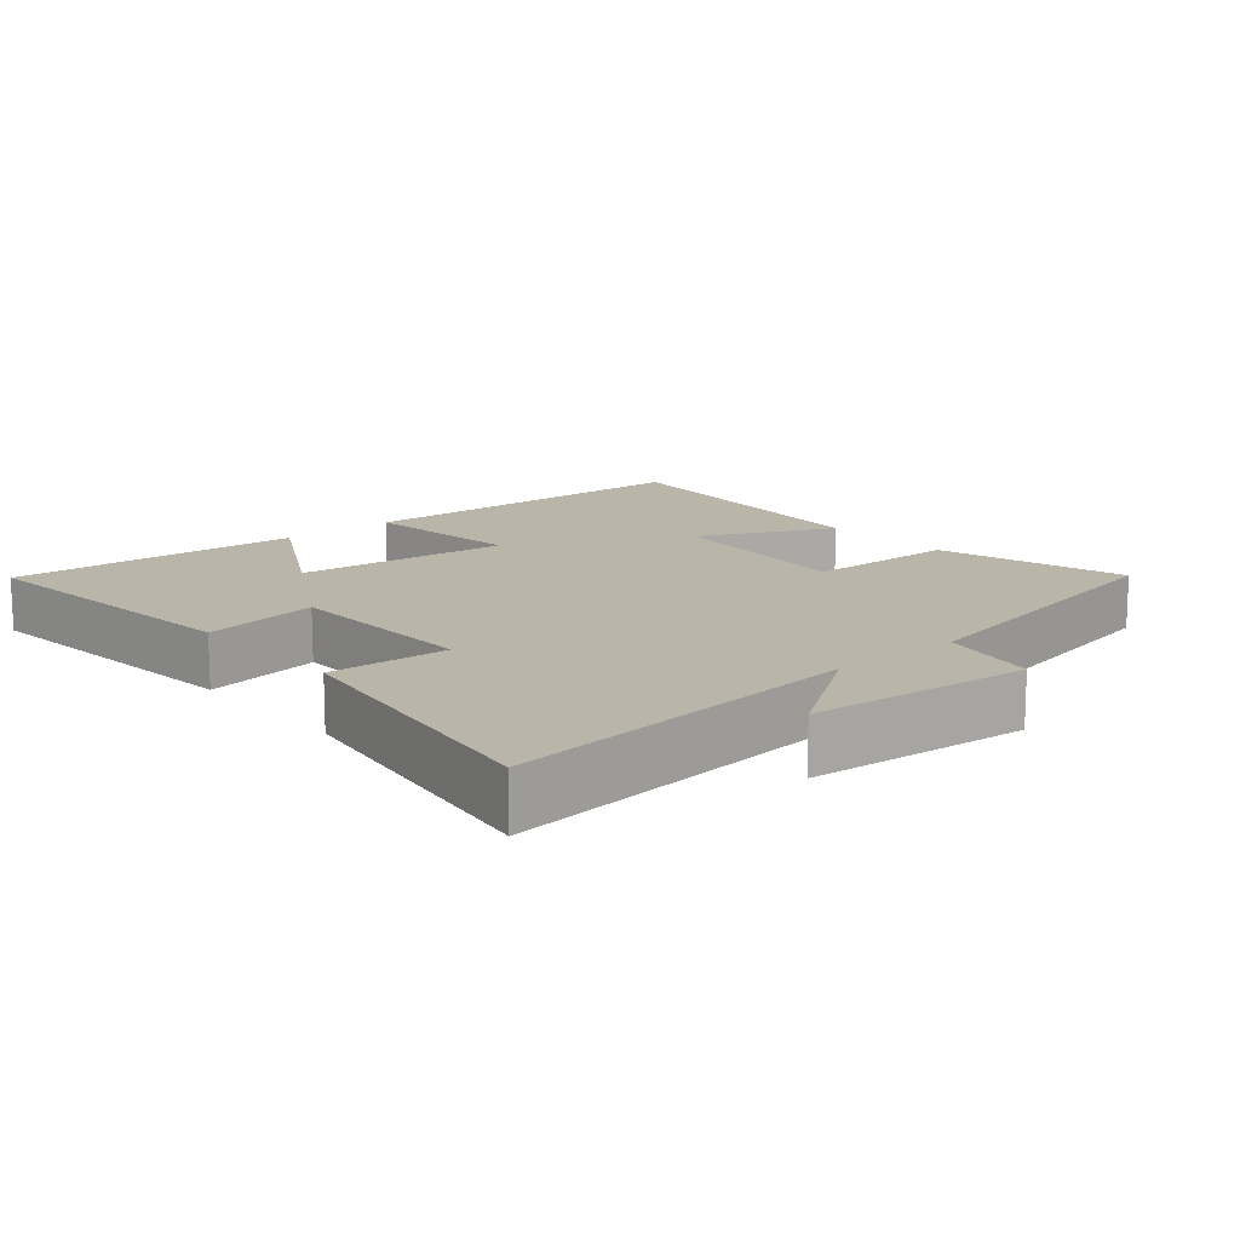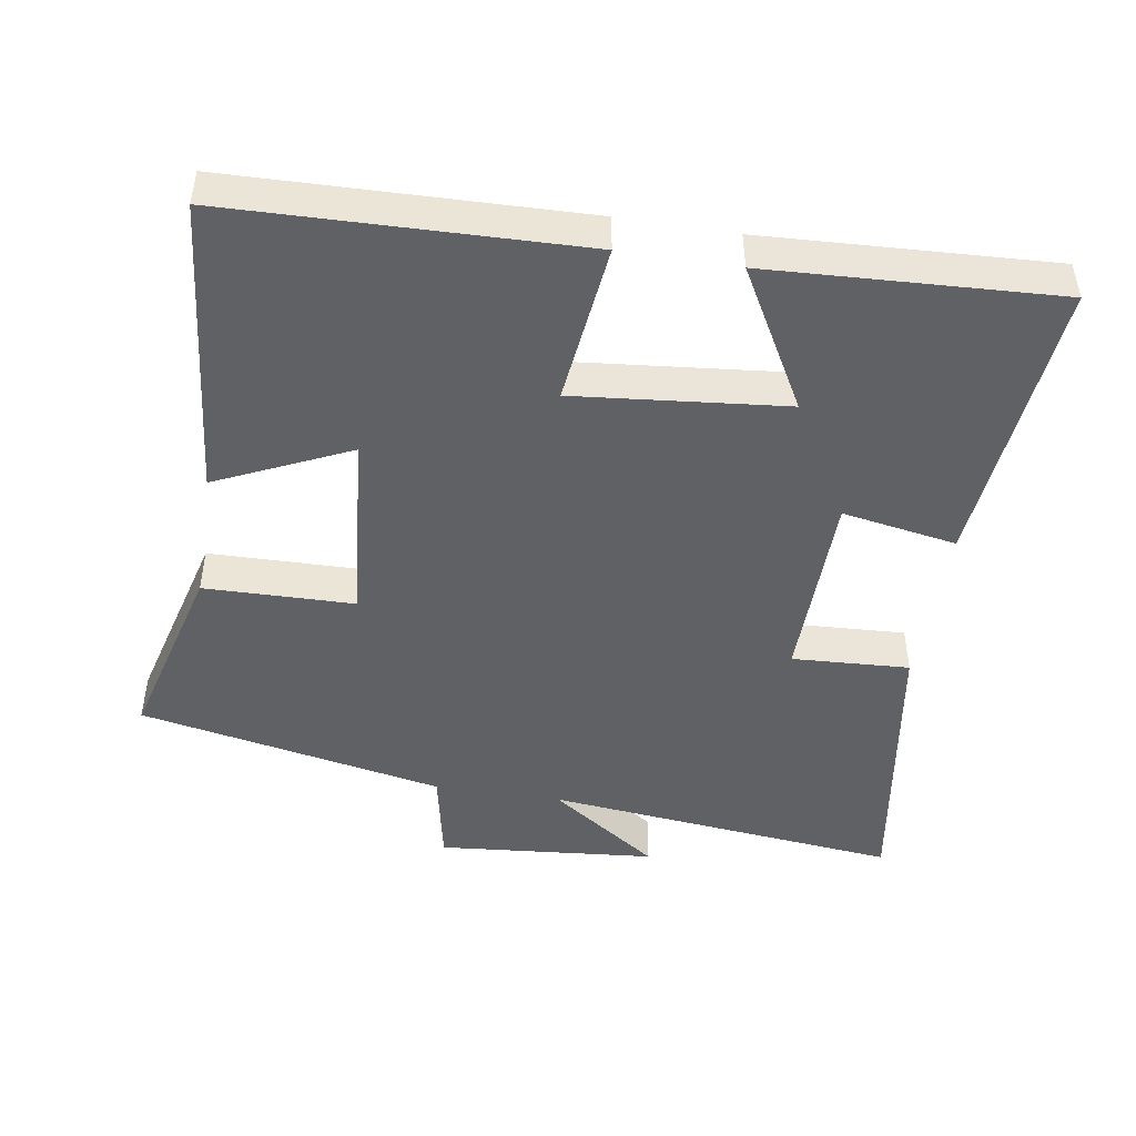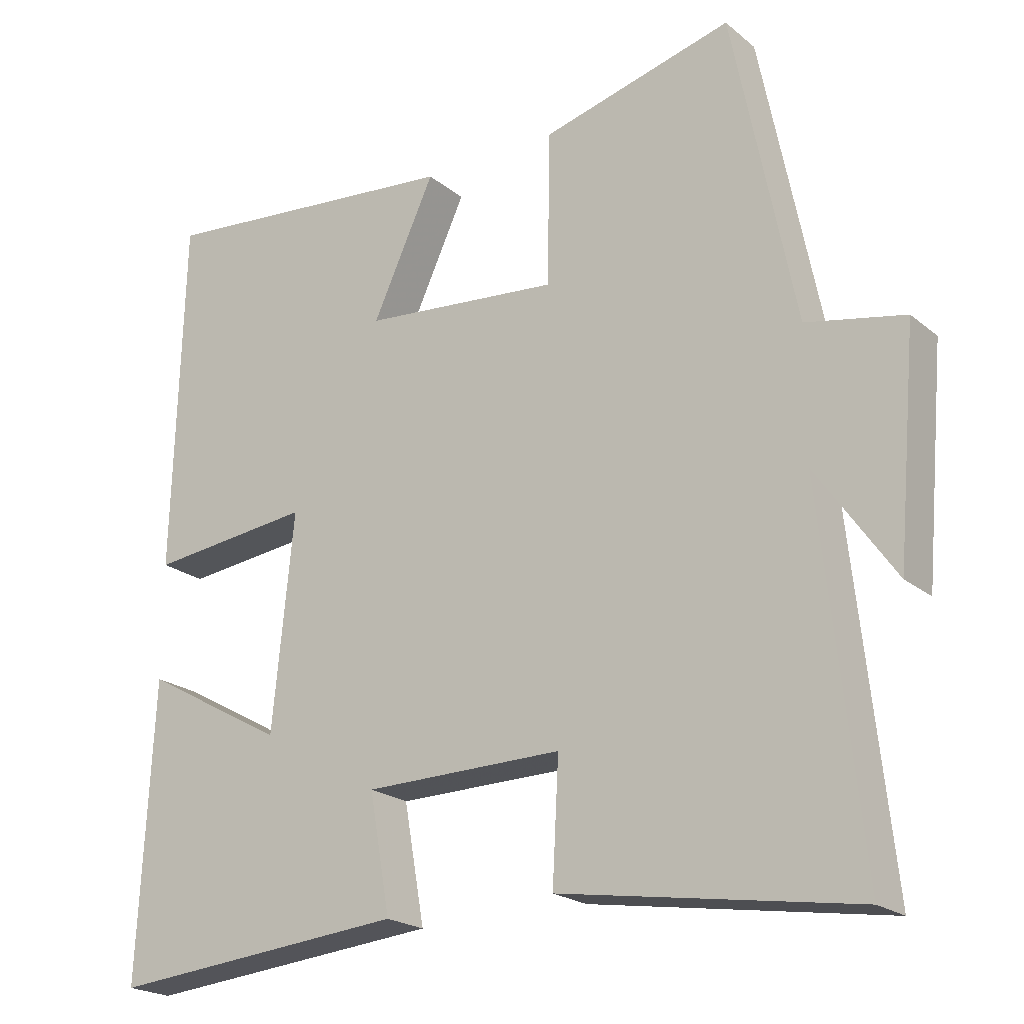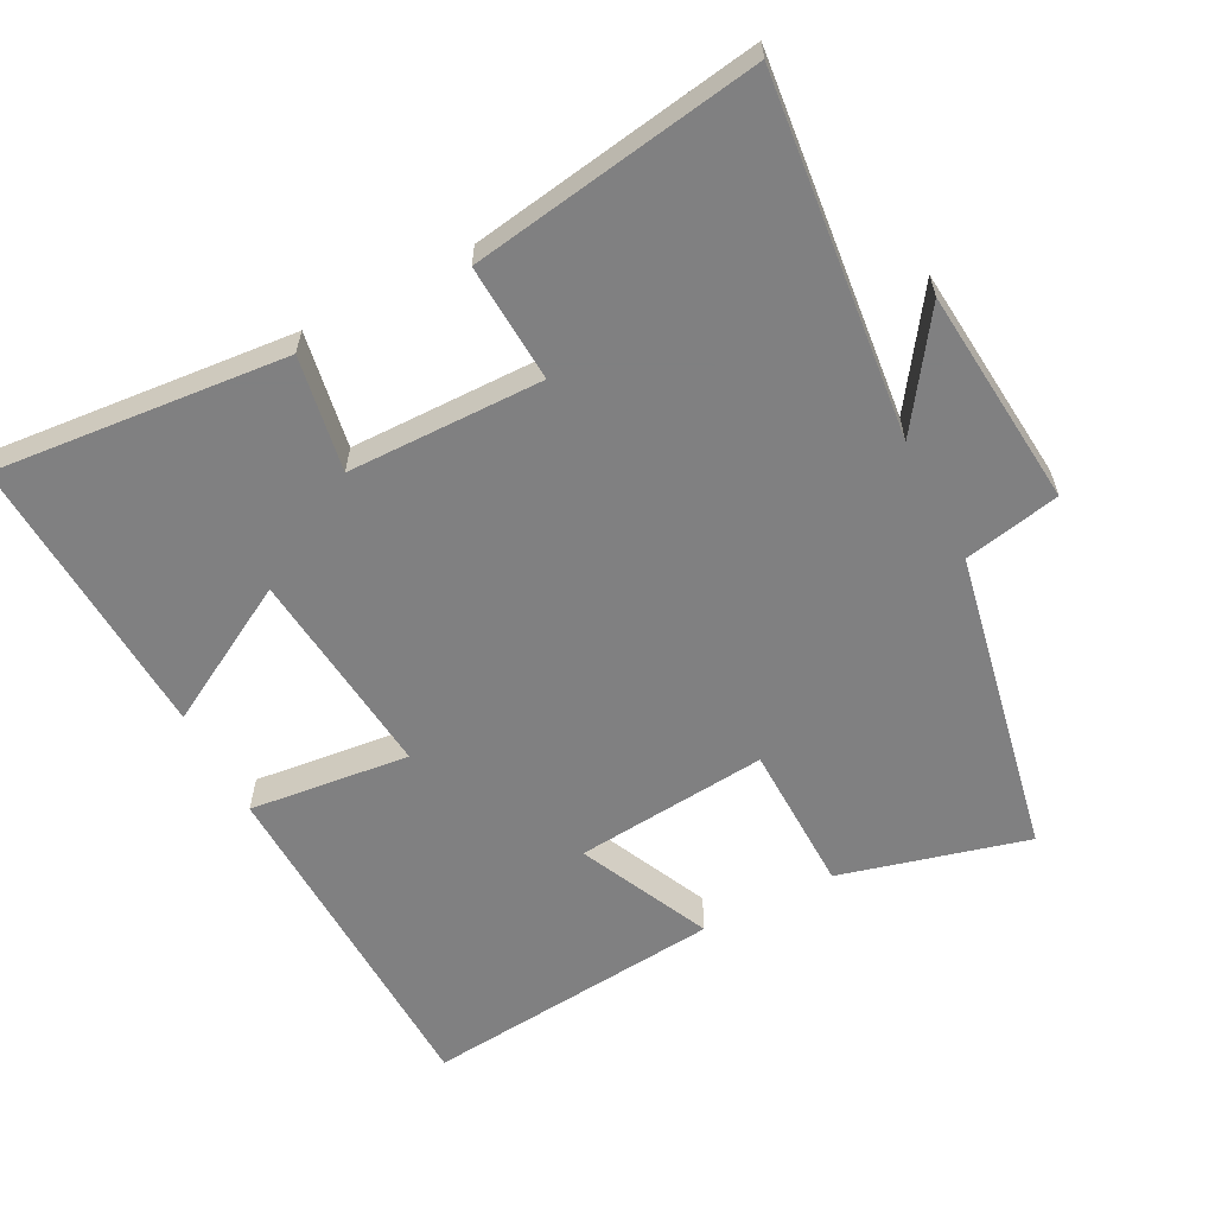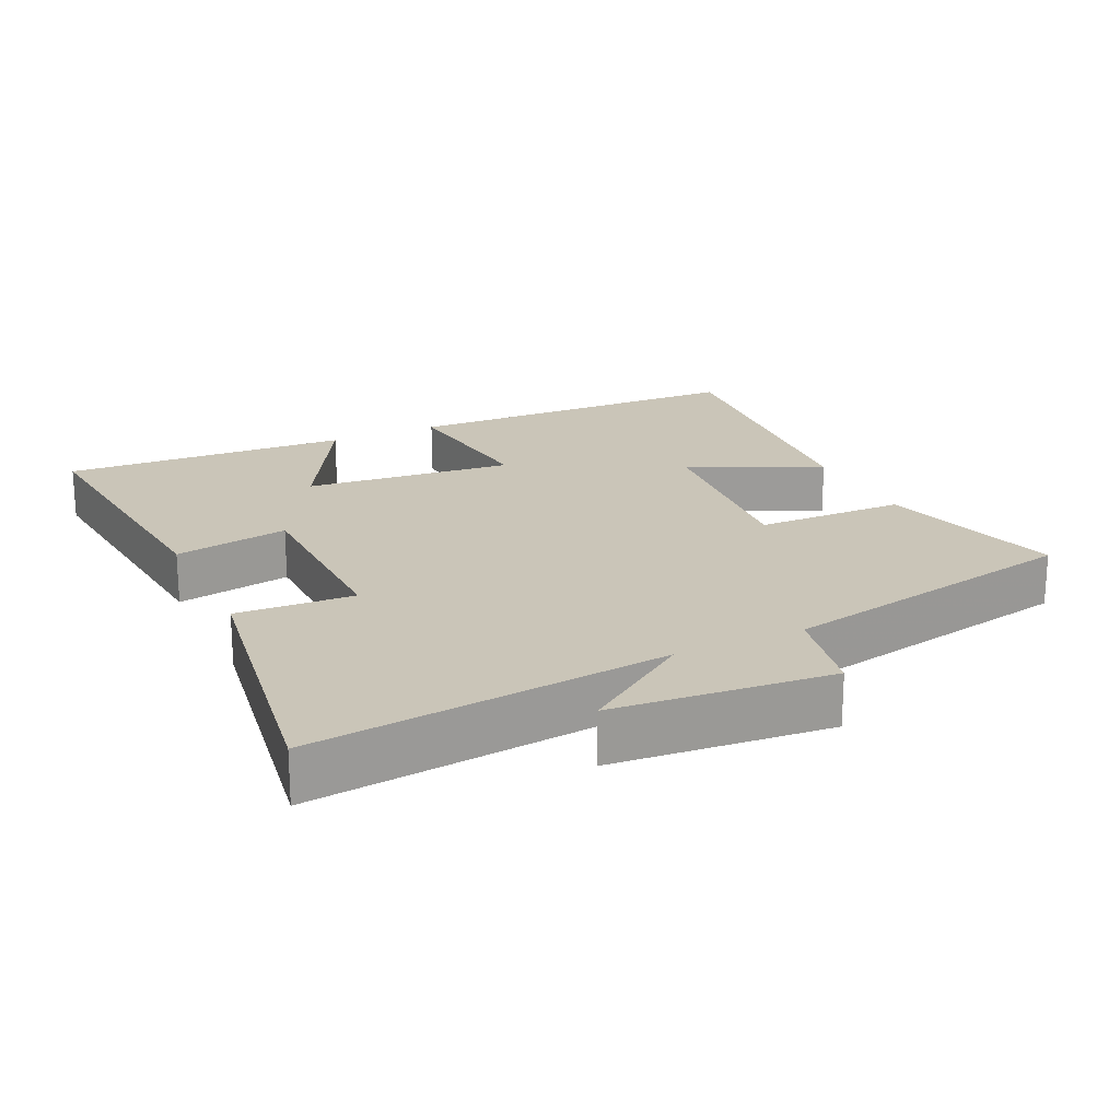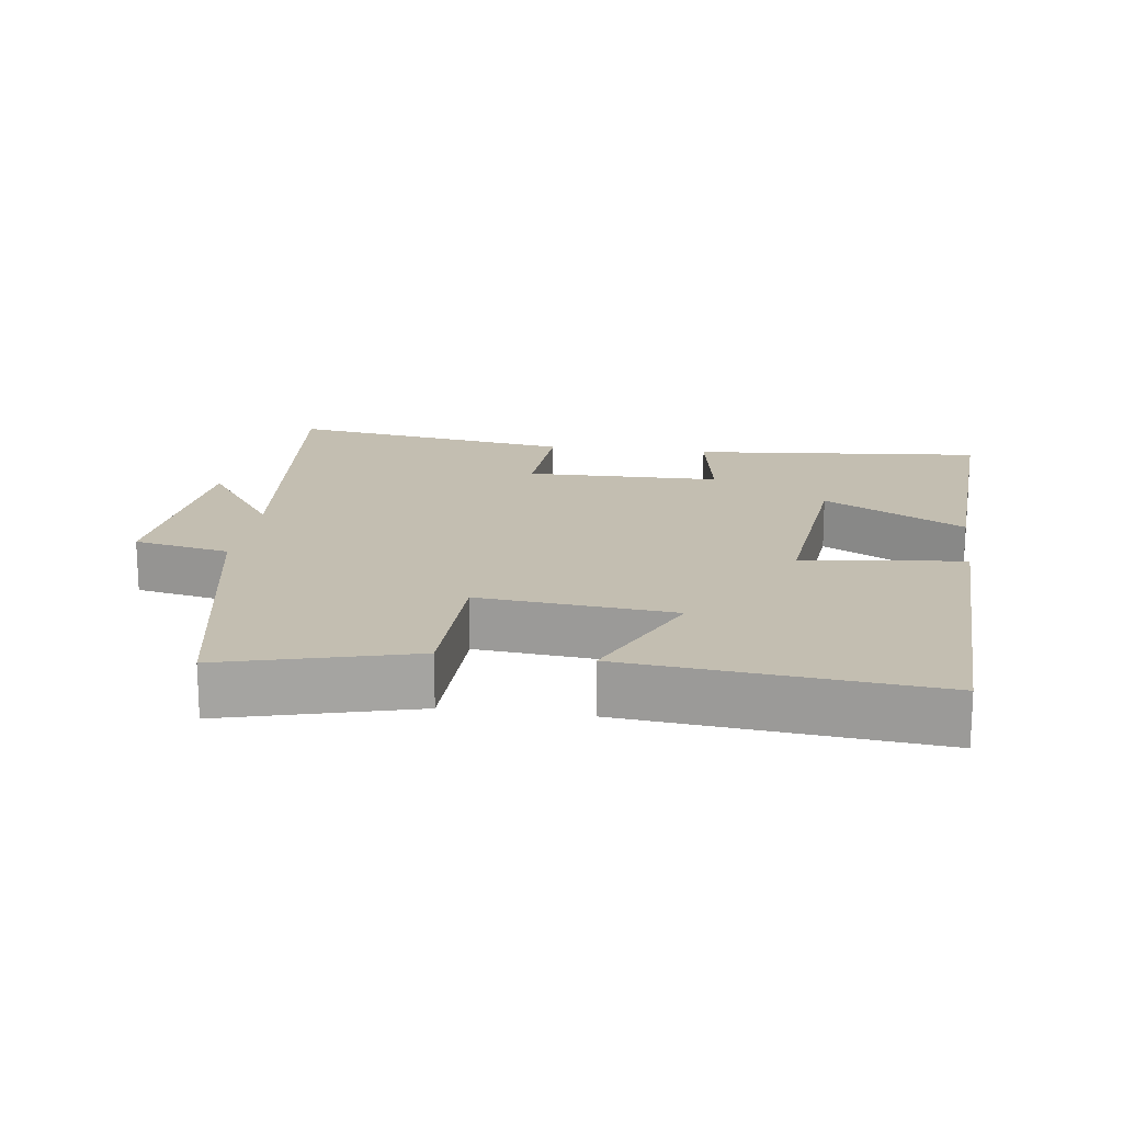
<metadata>
{"format":"obj","ext":"obj","renderer":"f3d","projection":"perspective","resolution":1024,"background":"white","views":[{"elev":13.7,"azim":-130.6,"up":"+Y"},{"elev":-46.7,"azim":80.9,"up":"+Y"},{"elev":-21.2,"azim":-144.7,"up":"+Z"},{"elev":-60.0,"azim":-152.4,"up":"+Y"},{"elev":20.4,"azim":-115.4,"up":"+Y"},{"elev":17.2,"azim":7.8,"up":"+Y"}]}
</metadata>
<code>
v 0.486 0.07 0.542
v 0.5 0.07 0.039
v 0.269 0.07 0.065
v 0.299 0.07 -0.237
v 0.5 0.07 -0.125
v 0.521 0.07 -0.539
v 0.101 0.07 -0.5
v 0.13 0.07 -0.335
v -0.15 0.07 -0.331
v -0.141 0.07 -0.5
v -0.555 0.07 -0.565
v -0.5 0.07 -0.053
v -0.61 0.07 -0.211
v -0.638 0.07 0.103
v -0.5 0.07 0.131
v -0.412 0.07 0.571
v -0.143 0.07 0.5
v -0.139 0.07 0.284
v 0.139 0.07 0.31
v 0.051 0.07 0.5
v 0.486 0 0.542
v 0.5 0 0.039
v 0.269 0 0.065
v 0.299 0 -0.237
v 0.5 0 -0.125
v 0.521 0 -0.539
v 0.101 0 -0.5
v 0.13 0 -0.335
v -0.15 0 -0.331
v -0.141 0 -0.5
v -0.555 0 -0.565
v -0.5 0 -0.053
v -0.61 0 -0.211
v -0.638 0 0.103
v -0.5 0 0.131
v -0.412 0 0.571
v -0.143 0 0.5
v -0.139 0 0.284
v 0.139 0 0.31
v 0.051 0 0.5
f 1 2 3
f 20 1 3
f 19 20 3
f 18 19 3 4
f 15 16 17 18
f 15 18 4
f 12 13 14 15
f 12 15 4
f 9 10 11 12
f 8 9 12 4
f 6 7 8
f 5 6 8
f 4 5 8
f 23 22 21
f 23 21 40
f 23 40 39
f 24 23 39 38
f 38 37 36 35
f 24 38 35
f 35 34 33 32
f 24 35 32
f 32 31 30 29
f 24 32 29 28
f 28 27 26
f 28 26 25
f 28 25 24
f 1 21 22 2
f 2 22 23 3
f 3 23 24 4
f 4 24 25 5
f 5 25 26 6
f 6 26 27 7
f 7 27 28 8
f 8 28 29 9
f 9 29 30 10
f 10 30 31 11
f 11 31 32 12
f 12 32 33 13
f 13 33 34 14
f 14 34 35 15
f 15 35 36 16
f 16 36 37 17
f 17 37 38 18
f 18 38 39 19
f 19 39 40 20
f 20 40 21 1

</code>
